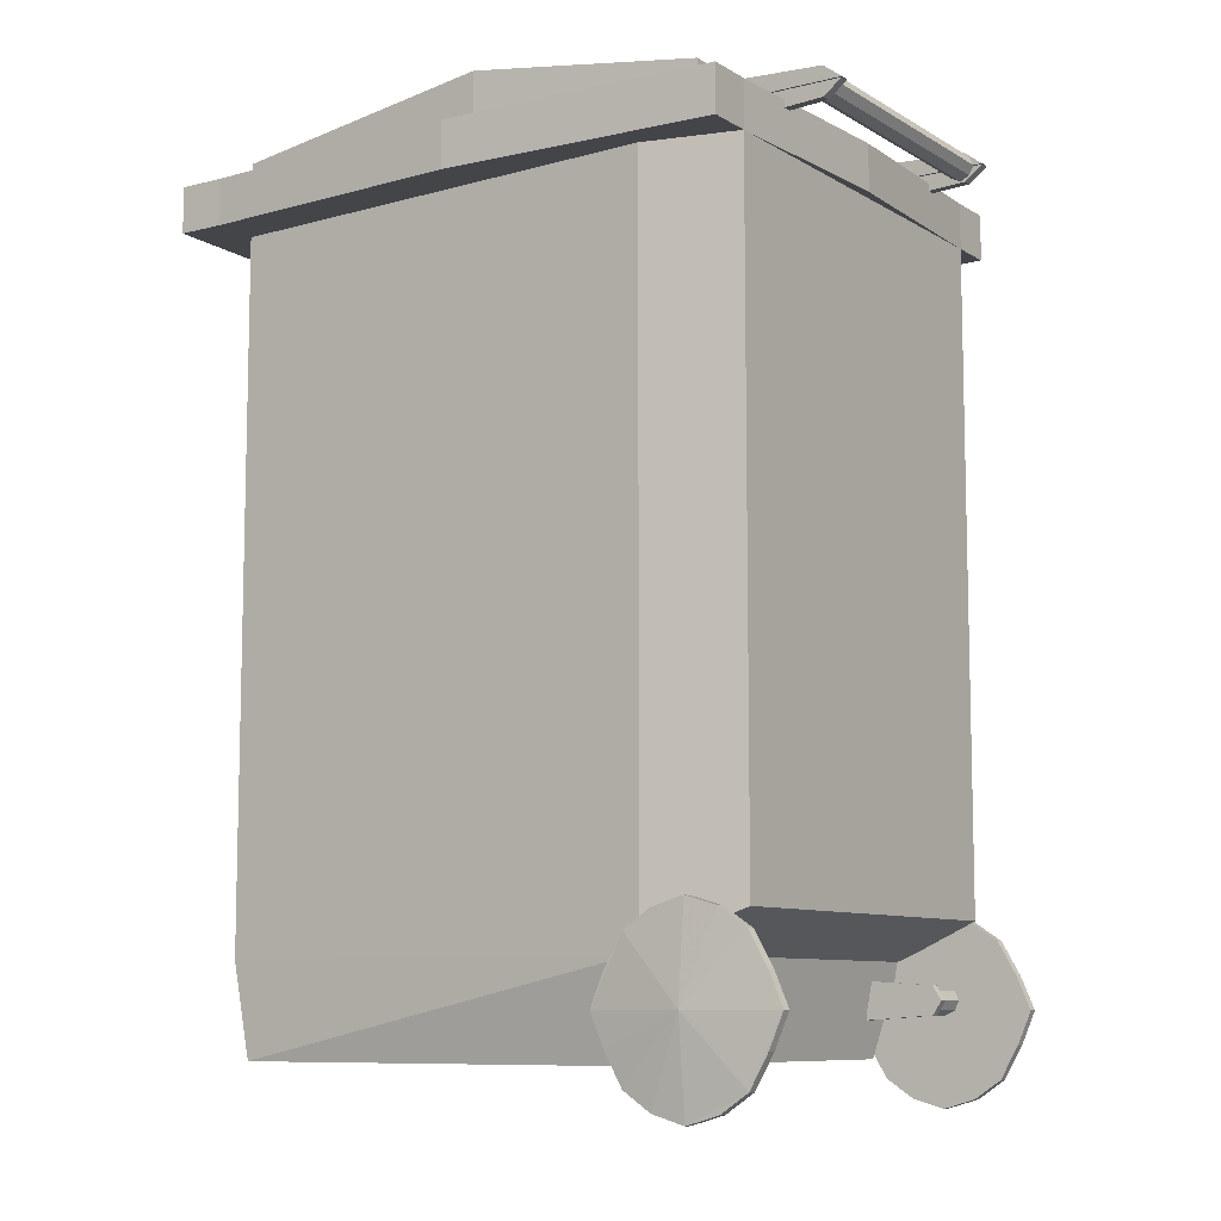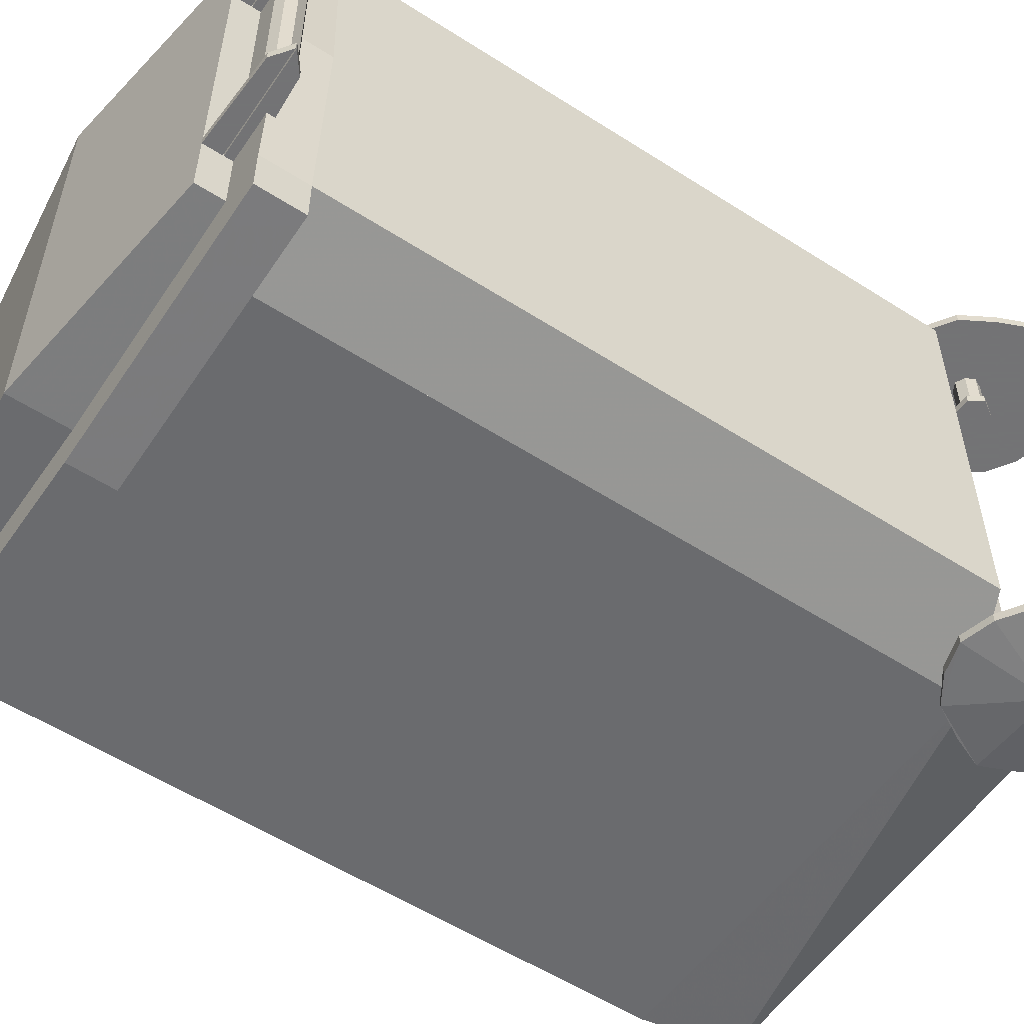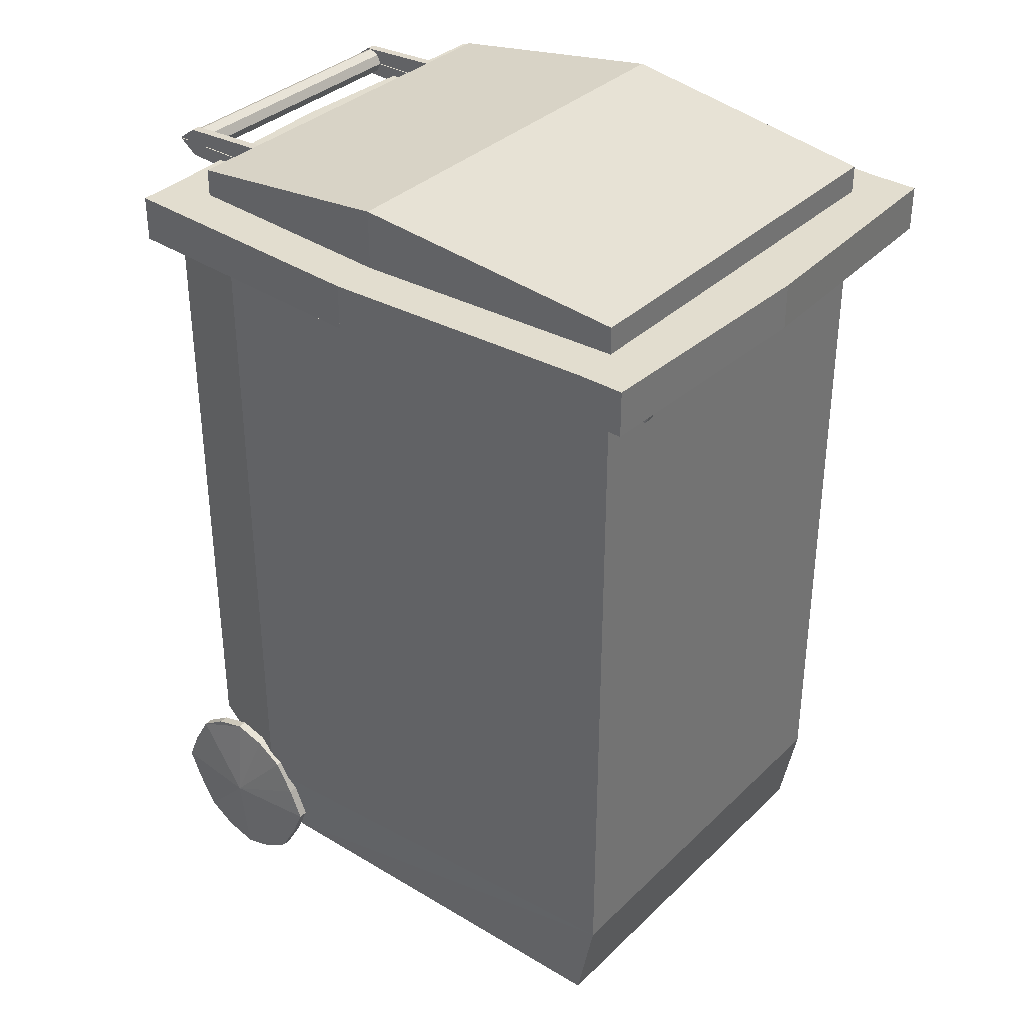
<metadata>
{"format":"obj","ext":"obj","renderer":"f3d","projection":"perspective","resolution":1024,"background":"white","views":[{"elev":-8.9,"azim":-146.3,"up":"+Y"},{"elev":-56.0,"azim":-123.9,"up":"+Z"},{"elev":35.0,"azim":38.6,"up":"+Y"}]}
</metadata>
<code>
g
v -0.3125 1.125 0.3125
v -0.1875 1.125 0.3438
v -0.1875 1.125 -0.2812
v -0.3125 1.125 -0.25
v -0.3125 0.2375 0.3125
v -0.1875 0.1875 0.3438
v -0.1875 0.1875 -0.2812
v -0.3125 0.2375 -0.25
f 1 2 3 4
f 8 7 6 5
f 2 1 5 6
f 4 3 7 8
f 3 2 6 7
f 1 4 8 5
v -0.1875 1.125 0.3438
v 0.4375 1.125 0.3125
v 0.4375 1.125 -0.25
v -0.1875 1.125 -0.2812
v -0.1875 0.1875 0.3438
v 0.4375 0.1875 0.3125
v 0.4375 0.1875 -0.25
v -0.1875 0.1875 -0.2812
f 9 10 11 12
f 16 15 14 13
f 10 9 13 14
f 12 11 15 16
f 11 10 14 15
f 9 12 16 13
v -0.1875 0.1875 0.3438
v 0.4375 0.1875 0.3125
v 0.4375 0.1875 -0.25
v -0.1875 0.1875 -0.2812
v -0.1625 0.0625 0.3125
v 0.4125 0.0625 0.3125
v 0.4125 0.0625 -0.25
v -0.1625 0.0625 -0.25
f 17 18 19 20
f 24 23 22 21
f 18 17 21 22
f 20 19 23 24
f 19 18 22 23
f 17 20 24 21
v -0.3125 1.188 0.375
v 0.0625 1.188 0.3937
v 0.0625 1.188 0.3125
v -0.3125 1.188 0.3125
v -0.3125 1.125 0.375
v 0.0625 1.125 0.3937
v 0.0625 1.125 0.3125
v -0.3125 1.125 0.3125
f 25 26 27 28
f 32 31 30 29
f 26 25 29 30
f 28 27 31 32
f 27 26 30 31
f 25 28 32 29
v 0.0625 1.188 0.3937
v 0.4375 1.188 0.375
v 0.4375 1.188 0.3125
v 0.0625 1.188 0.3125
v 0.0625 1.125 0.3937
v 0.4375 1.125 0.375
v 0.4375 1.125 0.3125
v 0.0625 1.125 0.3125
f 33 34 35 36
f 40 39 38 37
f 34 33 37 38
f 36 35 39 40
f 35 34 38 39
f 33 36 40 37
v 0.0625 1.188 -0.25
v 0.4375 1.188 -0.25
v 0.4375 1.188 -0.3125
v 0.0625 1.188 -0.3312
v 0.0625 1.125 -0.25
v 0.4375 1.125 -0.25
v 0.4375 1.125 -0.3125
v 0.0625 1.125 -0.3312
f 41 42 43 44
f 48 47 46 45
f 42 41 45 46
f 44 43 47 48
f 43 42 46 47
f 41 44 48 45
v -0.3125 1.188 -0.25
v 0.0625 1.188 -0.25
v 0.0625 1.188 -0.3312
v -0.3125 1.188 -0.3125
v -0.3125 1.125 -0.25
v 0.0625 1.125 -0.25
v 0.0625 1.125 -0.3312
v -0.3125 1.125 -0.3125
f 49 50 51 52
f 56 55 54 53
f 50 49 53 54
f 52 51 55 56
f 51 50 54 55
f 49 52 56 53
v 0.4375 1.188 0.375
v 0.5 1.188 0.375
v 0.5125 1.188 0.03125
v 0.4375 1.188 0.03125
v 0.4375 1.125 0.375
v 0.5 1.125 0.375
v 0.5125 1.125 0.03125
v 0.4375 1.125 0.03125
f 57 58 59 60
f 64 63 62 61
f 58 57 61 62
f 60 59 63 64
f 59 58 62 63
f 57 60 64 61
v 0.4375 1.188 0.03125
v 0.5125 1.188 0.03125
v 0.5 1.188 -0.3125
v 0.4375 1.188 -0.3125
v 0.4375 1.125 0.03125
v 0.5125 1.125 0.03125
v 0.5 1.125 -0.3125
v 0.4375 1.125 -0.3125
f 65 66 67 68
f 72 71 70 69
f 66 65 69 70
f 68 67 71 72
f 67 66 70 71
f 65 68 72 69
v -0.3125 1.188 0.3125
v -0.25 1.188 0.3125
v -0.25 1.188 0.03125
v -0.325 1.188 0.03125
v -0.3125 1.125 0.3125
v -0.25 1.125 0.3125
v -0.25 1.125 0.03125
v -0.325 1.125 0.03125
f 73 74 75 76
f 80 79 78 77
f 74 73 77 78
f 76 75 79 80
f 75 74 78 79
f 73 76 80 77
v -0.325 1.188 0.03125
v -0.25 1.188 0.03125
v -0.25 1.188 -0.25
v -0.3125 1.188 -0.25
v -0.325 1.125 0.03125
v -0.25 1.125 0.03125
v -0.25 1.125 -0.25
v -0.3125 1.125 -0.25
f 81 82 83 84
f 88 87 86 85
f 82 81 85 86
f 84 83 87 88
f 83 82 86 87
f 81 84 88 85
v -0.25 1.225 0.3125
v 0.0625 1.269 0.3312
v 0.0625 1.269 0.03125
v -0.25 1.225 0.03125
v -0.25 1.188 0.3125
v 0.0625 1.188 0.3312
v 0.0625 1.188 0.03125
v -0.25 1.188 0.03125
f 89 90 91 92
f 96 95 94 93
f 90 89 93 94
f 92 91 95 96
f 91 90 94 95
f 89 92 96 93
v 0.0625 1.269 0.3312
v 0.4375 1.225 0.3125
v 0.4375 1.225 0.03125
v 0.0625 1.269 0.03125
v 0.0625 1.188 0.3312
v 0.4375 1.188 0.3125
v 0.4375 1.188 0.03125
v 0.0625 1.188 0.03125
f 97 98 99 100
f 104 103 102 101
f 98 97 101 102
f 100 99 103 104
f 99 98 102 103
f 97 100 104 101
v 0.0625 1.269 0.03125
v 0.4375 1.225 0.03125
v 0.4375 1.225 -0.25
v 0.0625 1.269 -0.2687
v 0.0625 1.188 0.03125
v 0.4375 1.188 0.03125
v 0.4375 1.188 -0.25
v 0.0625 1.188 -0.2687
f 105 106 107 108
f 112 111 110 109
f 106 105 109 110
f 108 107 111 112
f 107 106 110 111
f 105 108 112 109
v -0.25 1.225 0.03125
v 0.0625 1.269 0.03125
v 0.0625 1.269 -0.2687
v -0.25 1.225 -0.25
v -0.25 1.188 0.03125
v 0.0625 1.188 0.03125
v 0.0625 1.188 -0.2687
v -0.25 1.188 -0.25
f 113 114 115 116
f 120 119 118 117
f 114 113 117 118
f 116 115 119 120
f 115 114 118 119
f 113 116 120 117
v -0.25 0.25 -0.275
v -0.2062 0.2375 -0.275
v -0.2062 0.2375 -0.2875
v -0.25 0.25 -0.2875
v -0.25 0.125 -0.275
v -0.1688 0.2125 -0.275
v -0.1688 0.2125 -0.2875
v -0.25 0.125 -0.3
f 121 122 123 124
f 128 127 126 125
f 122 121 125 126
f 124 123 127 128
f 123 122 126 127
f 121 124 128 125
v -0.3563 0.1688 -0.275
v -0.3312 0.2125 -0.275
v -0.3312 0.2125 -0.2875
v -0.3563 0.1688 -0.2875
v -0.375 0.125 -0.275
v -0.25 0.125 -0.275
v -0.25 0.125 -0.3
v -0.375 0.125 -0.2875
f 129 130 131 132
f 136 135 134 133
f 130 129 133 134
f 132 131 135 136
f 131 130 134 135
f 129 132 136 133
v -0.2938 0.2375 -0.275
v -0.25 0.25 -0.275
v -0.25 0.25 -0.2875
v -0.2938 0.2375 -0.2875
v -0.3312 0.2125 -0.275
v -0.25 0.125 -0.275
v -0.25 0.125 -0.3
v -0.3312 0.2125 -0.2875
f 137 138 139 140
f 144 143 142 141
f 138 137 141 142
f 140 139 143 144
f 139 138 142 143
f 137 140 144 141
v -0.1688 0.2125 -0.275
v -0.1437 0.1688 -0.275
v -0.1437 0.1688 -0.2875
v -0.1688 0.2125 -0.2875
v -0.25 0.125 -0.275
v -0.125 0.125 -0.275
v -0.125 0.125 -0.2875
v -0.25 0.125 -0.3
f 145 146 147 148
f 152 151 150 149
f 146 145 149 150
f 148 147 151 152
f 147 146 150 151
f 145 148 152 149
v -0.25 0.125 -0.275
v -0.125 0.125 -0.275
v -0.125 0.125 -0.2875
v -0.25 0.125 -0.3
v -0.1688 0.0375 -0.275
v -0.1437 0.08125 -0.275
v -0.1437 0.08125 -0.2875
v -0.1688 0.0375 -0.2875
f 153 154 155 156
f 160 159 158 157
f 154 153 157 158
f 156 155 159 160
f 155 154 158 159
f 153 156 160 157
v -0.375 0.125 -0.275
v -0.25 0.125 -0.275
v -0.25 0.125 -0.3
v -0.375 0.125 -0.2875
v -0.3563 0.08125 -0.275
v -0.3312 0.0375 -0.275
v -0.3312 0.0375 -0.2875
v -0.3563 0.08125 -0.2875
f 161 162 163 164
f 168 167 166 165
f 162 161 165 166
f 164 163 167 168
f 163 162 166 167
f 161 164 168 165
v -0.3312 0.0375 -0.275
v -0.25 0.125 -0.275
v -0.25 0.125 -0.3
v -0.3312 0.0375 -0.2875
v -0.2938 0.0125 -0.275
v -0.25 0 -0.275
v -0.25 0 -0.2875
v -0.2938 0.0125 -0.2875
f 169 170 171 172
f 176 175 174 173
f 170 169 173 174
f 172 171 175 176
f 171 170 174 175
f 169 172 176 173
v -0.25 0.125 -0.275
v -0.1688 0.0375 -0.275
v -0.1688 0.0375 -0.2875
v -0.25 0.125 -0.3
v -0.25 0 -0.275
v -0.2062 0.0125 -0.275
v -0.2062 0.0125 -0.2875
v -0.25 0 -0.2875
f 177 178 179 180
f 184 183 182 181
f 178 177 181 182
f 180 179 183 184
f 179 178 182 183
f 177 180 184 181
v -0.25 0.25 0.35
v -0.2062 0.2375 0.35
v -0.2062 0.2375 0.3375
v -0.25 0.25 0.3375
v -0.25 0.125 0.3625
v -0.1688 0.2125 0.35
v -0.1688 0.2125 0.3375
v -0.25 0.125 0.3375
f 185 186 187 188
f 192 191 190 189
f 186 185 189 190
f 188 187 191 192
f 187 186 190 191
f 185 188 192 189
v -0.3563 0.1688 0.35
v -0.3312 0.2125 0.35
v -0.3312 0.2125 0.3375
v -0.3563 0.1688 0.3375
v -0.375 0.125 0.35
v -0.25 0.125 0.3625
v -0.25 0.125 0.3375
v -0.375 0.125 0.3375
f 193 194 195 196
f 200 199 198 197
f 194 193 197 198
f 196 195 199 200
f 195 194 198 199
f 193 196 200 197
v -0.2938 0.2375 0.35
v -0.25 0.25 0.35
v -0.25 0.25 0.3375
v -0.2938 0.2375 0.3375
v -0.3312 0.2125 0.35
v -0.25 0.125 0.3625
v -0.25 0.125 0.3375
v -0.3312 0.2125 0.3375
f 201 202 203 204
f 208 207 206 205
f 202 201 205 206
f 204 203 207 208
f 203 202 206 207
f 201 204 208 205
v -0.1688 0.2125 0.35
v -0.1437 0.1688 0.35
v -0.1437 0.1688 0.3375
v -0.1688 0.2125 0.3375
v -0.25 0.125 0.3625
v -0.125 0.125 0.35
v -0.125 0.125 0.3375
v -0.25 0.125 0.3375
f 209 210 211 212
f 216 215 214 213
f 210 209 213 214
f 212 211 215 216
f 211 210 214 215
f 209 212 216 213
v -0.25 0.125 0.3625
v -0.125 0.125 0.35
v -0.125 0.125 0.3375
v -0.25 0.125 0.3375
v -0.1688 0.0375 0.35
v -0.1437 0.08125 0.35
v -0.1437 0.08125 0.3375
v -0.1688 0.0375 0.3375
f 217 218 219 220
f 224 223 222 221
f 218 217 221 222
f 220 219 223 224
f 219 218 222 223
f 217 220 224 221
v -0.375 0.125 0.35
v -0.25 0.125 0.3625
v -0.25 0.125 0.3375
v -0.375 0.125 0.3375
v -0.3563 0.08125 0.35
v -0.3312 0.0375 0.35
v -0.3312 0.0375 0.3375
v -0.3563 0.08125 0.3375
f 225 226 227 228
f 232 231 230 229
f 226 225 229 230
f 228 227 231 232
f 227 226 230 231
f 225 228 232 229
v -0.3312 0.0375 0.35
v -0.25 0.125 0.3625
v -0.25 0.125 0.3375
v -0.3312 0.0375 0.3375
v -0.2938 0.0125 0.35
v -0.25 0 0.35
v -0.25 0 0.3375
v -0.2938 0.0125 0.3375
f 233 234 235 236
f 240 239 238 237
f 234 233 237 238
f 236 235 239 240
f 235 234 238 239
f 233 236 240 237
v -0.25 0.125 0.3625
v -0.1688 0.0375 0.35
v -0.1688 0.0375 0.3375
v -0.25 0.125 0.3375
v -0.25 0 0.35
v -0.2062 0.0125 0.35
v -0.2062 0.0125 0.3375
v -0.25 0 0.3375
f 241 242 243 244
f 248 247 246 245
f 242 241 245 246
f 244 243 247 248
f 243 242 246 247
f 241 244 248 245
v 0.4375 1.125 0.25
v 0.4813 1.125 0.25
v 0.4813 1.125 0.2375
v 0.4375 1.125 0.2375
v 0.4375 1.062 0.25
v 0.45 1.062 0.25
v 0.45 1.062 0.2375
v 0.4375 1.062 0.2375
f 249 250 251 252
f 256 255 254 253
f 250 249 253 254
f 252 251 255 256
f 251 250 254 255
f 249 252 256 253
v 0.4375 1.125 0.125
v 0.4813 1.125 0.125
v 0.4813 1.125 0.1125
v 0.4375 1.125 0.1125
v 0.4375 1.062 0.125
v 0.45 1.062 0.125
v 0.45 1.062 0.1125
v 0.4375 1.062 0.1125
f 257 258 259 260
f 264 263 262 261
f 258 257 261 262
f 260 259 263 264
f 259 258 262 263
f 257 260 264 261
v 0.4375 1.125 -0.0625
v 0.4813 1.125 -0.0625
v 0.4813 1.125 -0.075
v 0.4375 1.125 -0.075
v 0.4375 1.062 -0.0625
v 0.45 1.062 -0.0625
v 0.45 1.062 -0.075
v 0.4375 1.062 -0.075
f 265 266 267 268
f 272 271 270 269
f 266 265 269 270
f 268 267 271 272
f 267 266 270 271
f 265 268 272 269
v 0.4375 1.125 -0.1875
v 0.4813 1.125 -0.1875
v 0.4813 1.125 -0.2
v 0.4375 1.125 -0.2
v 0.4375 1.062 -0.1875
v 0.45 1.062 -0.1875
v 0.45 1.062 -0.2
v 0.4375 1.062 -0.2
f 273 274 275 276
f 280 279 278 277
f 274 273 277 278
f 276 275 279 280
f 275 274 278 279
f 273 276 280 277
v -0.3688 1.219 -0.15
v -0.25 1.225 -0.15
v -0.25 1.225 -0.1625
v -0.3688 1.219 -0.1625
v -0.3937 1.2 -0.15
v -0.25 1.2 -0.15
v -0.25 1.2 -0.1625
v -0.3937 1.2 -0.1625
f 281 282 283 284
f 288 287 286 285
f 282 281 285 286
f 284 283 287 288
f 283 282 286 287
f 281 284 288 285
v -0.3625 1.219 0.225
v -0.35 1.212 0.225
v -0.35 1.212 -0.15
v -0.3625 1.219 -0.15
v -0.3625 1.2 0.225
v -0.3438 1.2 0.225
v -0.3438 1.2 -0.15
v -0.3625 1.2 -0.15
f 289 290 291 292
f 296 295 294 293
f 290 289 293 294
f 292 291 295 296
f 291 290 294 295
f 289 292 296 293
v -0.3625 1.2 0.225
v -0.3438 1.2 0.225
v -0.3438 1.2 -0.15
v -0.3625 1.2 -0.15
v -0.3625 1.181 0.225
v -0.35 1.188 0.225
v -0.35 1.188 -0.15
v -0.3625 1.181 -0.15
f 297 298 299 300
f 304 303 302 301
f 298 297 301 302
f 300 299 303 304
f 299 298 302 303
f 297 300 304 301
v -0.375 1.212 0.225
v -0.3625 1.219 0.225
v -0.3625 1.219 -0.15
v -0.375 1.212 -0.15
v -0.3812 1.2 0.225
v -0.3625 1.2 0.225
v -0.3625 1.2 -0.15
v -0.3812 1.2 -0.15
f 305 306 307 308
f 312 311 310 309
f 306 305 309 310
f 308 307 311 312
f 307 306 310 311
f 305 308 312 309
v -0.3812 1.2 0.225
v -0.3625 1.2 0.225
v -0.3625 1.2 -0.15
v -0.3812 1.2 -0.15
v -0.375 1.188 0.225
v -0.3625 1.181 0.225
v -0.3625 1.181 -0.15
v -0.375 1.188 -0.15
f 313 314 315 316
f 320 319 318 317
f 314 313 317 318
f 316 315 319 320
f 315 314 318 319
f 313 316 320 317
v -0.2687 0.1562 -0.2125
v -0.175 0.1625 -0.2125
v -0.175 0.1625 -0.225
v -0.2687 0.1562 -0.225
v -0.2812 0.1375 -0.2125
v -0.175 0.1375 -0.2125
v -0.175 0.1375 -0.225
v -0.2812 0.1375 -0.225
f 321 322 323 324
f 328 327 326 325
f 322 321 325 326
f 324 323 327 328
f 323 322 326 327
f 321 324 328 325
v -0.2812 0.1375 -0.2125
v -0.175 0.1375 -0.2125
v -0.175 0.1375 -0.225
v -0.2812 0.1375 -0.225
v -0.2687 0.1187 -0.2125
v -0.175 0.1125 -0.2125
v -0.175 0.1125 -0.225
v -0.2687 0.1187 -0.225
f 329 330 331 332
f 336 335 334 333
f 330 329 333 334
f 332 331 335 336
f 331 330 334 335
f 329 332 336 333
v -0.2687 0.1562 0.2875
v -0.175 0.1625 0.2875
v -0.175 0.1625 0.275
v -0.2687 0.1562 0.275
v -0.2812 0.1375 0.2875
v -0.175 0.1375 0.2875
v -0.175 0.1375 0.275
v -0.2812 0.1375 0.275
f 337 338 339 340
f 344 343 342 341
f 338 337 341 342
f 340 339 343 344
f 339 338 342 343
f 337 340 344 341
v -0.2812 0.1375 0.2875
v -0.175 0.1375 0.2875
v -0.175 0.1375 0.275
v -0.2812 0.1375 0.275
v -0.2687 0.1187 0.2875
v -0.175 0.1125 0.2875
v -0.175 0.1125 0.275
v -0.2687 0.1187 0.275
f 345 346 347 348
f 352 351 350 349
f 346 345 349 350
f 348 347 351 352
f 347 346 350 351
f 345 348 352 349
v -0.2562 0.1562 0.35
v -0.2437 0.15 0.35
v -0.2437 0.15 0.2875
v -0.2562 0.1562 0.2875
v -0.2562 0.1375 0.35
v -0.2375 0.1375 0.35
v -0.2375 0.1375 0.2875
v -0.2562 0.1375 0.2875
f 353 354 355 356
f 360 359 358 357
f 354 353 357 358
f 356 355 359 360
f 355 354 358 359
f 353 356 360 357
v -0.2687 0.15 0.35
v -0.2562 0.1562 0.35
v -0.2562 0.1562 0.2875
v -0.2687 0.15 0.2875
v -0.275 0.1375 0.35
v -0.2562 0.1375 0.35
v -0.2562 0.1375 0.2875
v -0.275 0.1375 0.2875
f 361 362 363 364
f 368 367 366 365
f 362 361 365 366
f 364 363 367 368
f 363 362 366 367
f 361 364 368 365
v -0.275 0.1375 0.35
v -0.2562 0.1375 0.35
v -0.2562 0.1375 0.2875
v -0.275 0.1375 0.2875
v -0.2687 0.125 0.35
v -0.2562 0.1187 0.35
v -0.2562 0.1187 0.2875
v -0.2687 0.125 0.2875
f 369 370 371 372
f 376 375 374 373
f 370 369 373 374
f 372 371 375 376
f 371 370 374 375
f 369 372 376 373
v -0.2562 0.1375 0.35
v -0.2375 0.1375 0.35
v -0.2375 0.1375 0.2875
v -0.2562 0.1375 0.2875
v -0.2562 0.1187 0.35
v -0.2437 0.125 0.35
v -0.2437 0.125 0.2875
v -0.2562 0.1187 0.2875
f 377 378 379 380
f 384 383 382 381
f 378 377 381 382
f 380 379 383 384
f 379 378 382 383
f 377 380 384 381
v -0.2687 0.15 -0.2188
v -0.2562 0.1562 -0.2188
v -0.2562 0.1562 -0.2812
v -0.2687 0.15 -0.2812
v -0.275 0.1375 -0.2188
v -0.2562 0.1375 -0.2188
v -0.2562 0.1375 -0.2812
v -0.275 0.1375 -0.2812
f 385 386 387 388
f 392 391 390 389
f 386 385 389 390
f 388 387 391 392
f 387 386 390 391
f 385 388 392 389
v -0.275 0.1375 -0.2188
v -0.2562 0.1375 -0.2188
v -0.2562 0.1375 -0.2812
v -0.275 0.1375 -0.2812
v -0.2687 0.125 -0.2188
v -0.2562 0.1187 -0.2188
v -0.2562 0.1187 -0.2812
v -0.2687 0.125 -0.2812
f 393 394 395 396
f 400 399 398 397
f 394 393 397 398
f 396 395 399 400
f 395 394 398 399
f 393 396 400 397
v -0.2562 0.1562 -0.2188
v -0.2437 0.15 -0.2188
v -0.2437 0.15 -0.2812
v -0.2562 0.1562 -0.2812
v -0.2562 0.1375 -0.2188
v -0.2375 0.1375 -0.2188
v -0.2375 0.1375 -0.2812
v -0.2562 0.1375 -0.2812
f 401 402 403 404
f 408 407 406 405
f 402 401 405 406
f 404 403 407 408
f 403 402 406 407
f 401 404 408 405
v -0.2562 0.1375 -0.2188
v -0.2375 0.1375 -0.2188
v -0.2375 0.1375 -0.2812
v -0.2562 0.1375 -0.2812
v -0.2562 0.1187 -0.2188
v -0.2437 0.125 -0.2188
v -0.2437 0.125 -0.2812
v -0.2562 0.1187 -0.2812
f 409 410 411 412
f 416 415 414 413
f 410 409 413 414
f 412 411 415 416
f 411 410 414 415
f 409 412 416 413
v -0.3937 1.199 -0.15
v -0.25 1.199 -0.15
v -0.25 1.199 -0.1625
v -0.3937 1.199 -0.1625
v -0.3688 1.18 -0.15
v -0.25 1.174 -0.15
v -0.25 1.174 -0.1625
v -0.3688 1.18 -0.1625
f 417 418 419 420
f 424 423 422 421
f 418 417 421 422
f 420 419 423 424
f 419 418 422 423
f 417 420 424 421
v -0.3688 1.219 0.225
v -0.25 1.225 0.225
v -0.25 1.225 0.2125
v -0.3688 1.219 0.2125
v -0.3937 1.2 0.225
v -0.25 1.2 0.225
v -0.25 1.2 0.2125
v -0.3937 1.2 0.2125
f 425 426 427 428
f 432 431 430 429
f 426 425 429 430
f 428 427 431 432
f 427 426 430 431
f 425 428 432 429
v -0.3937 1.199 0.225
v -0.25 1.199 0.225
v -0.25 1.199 0.2125
v -0.3937 1.199 0.2125
v -0.3688 1.18 0.225
v -0.25 1.174 0.225
v -0.25 1.174 0.2125
v -0.3688 1.18 0.2125
f 433 434 435 436
f 440 439 438 437
f 434 433 437 438
f 436 435 439 440
f 435 434 438 439
f 433 436 440 437

</code>
